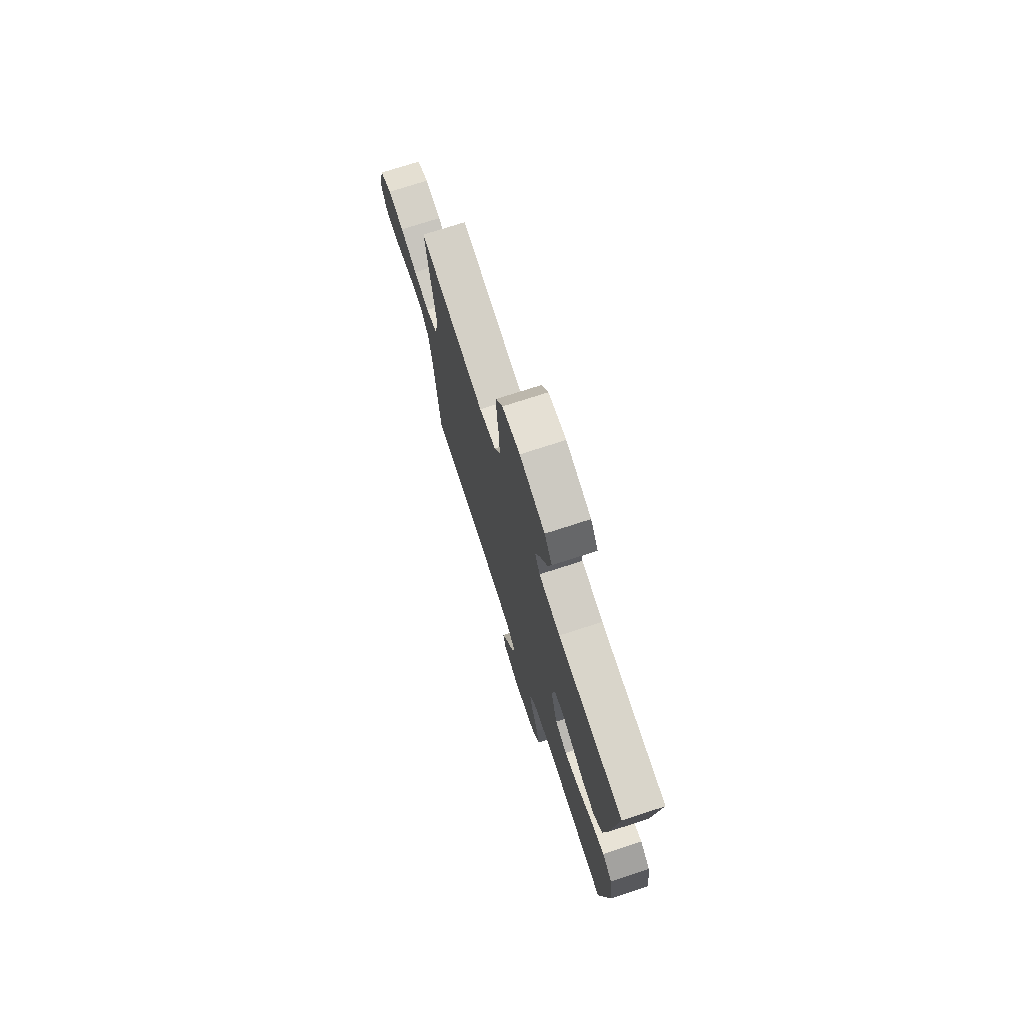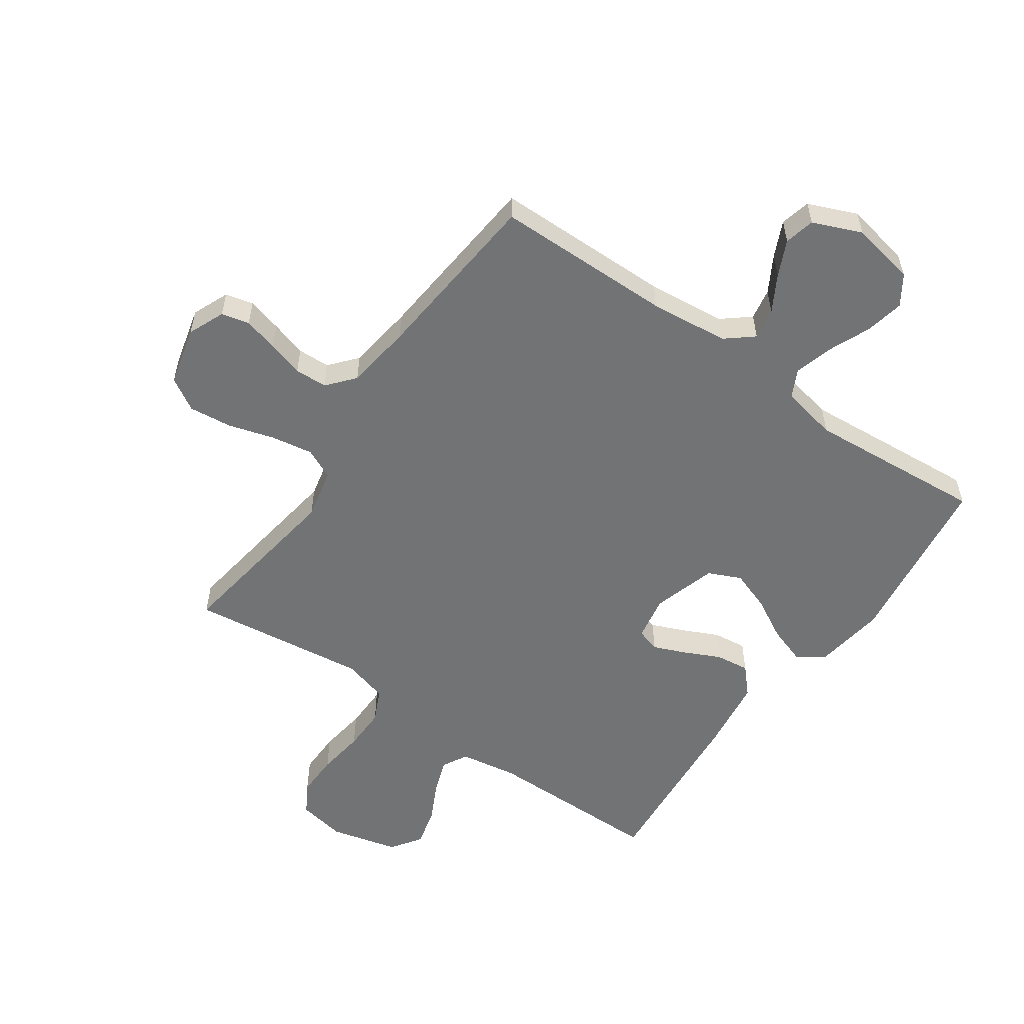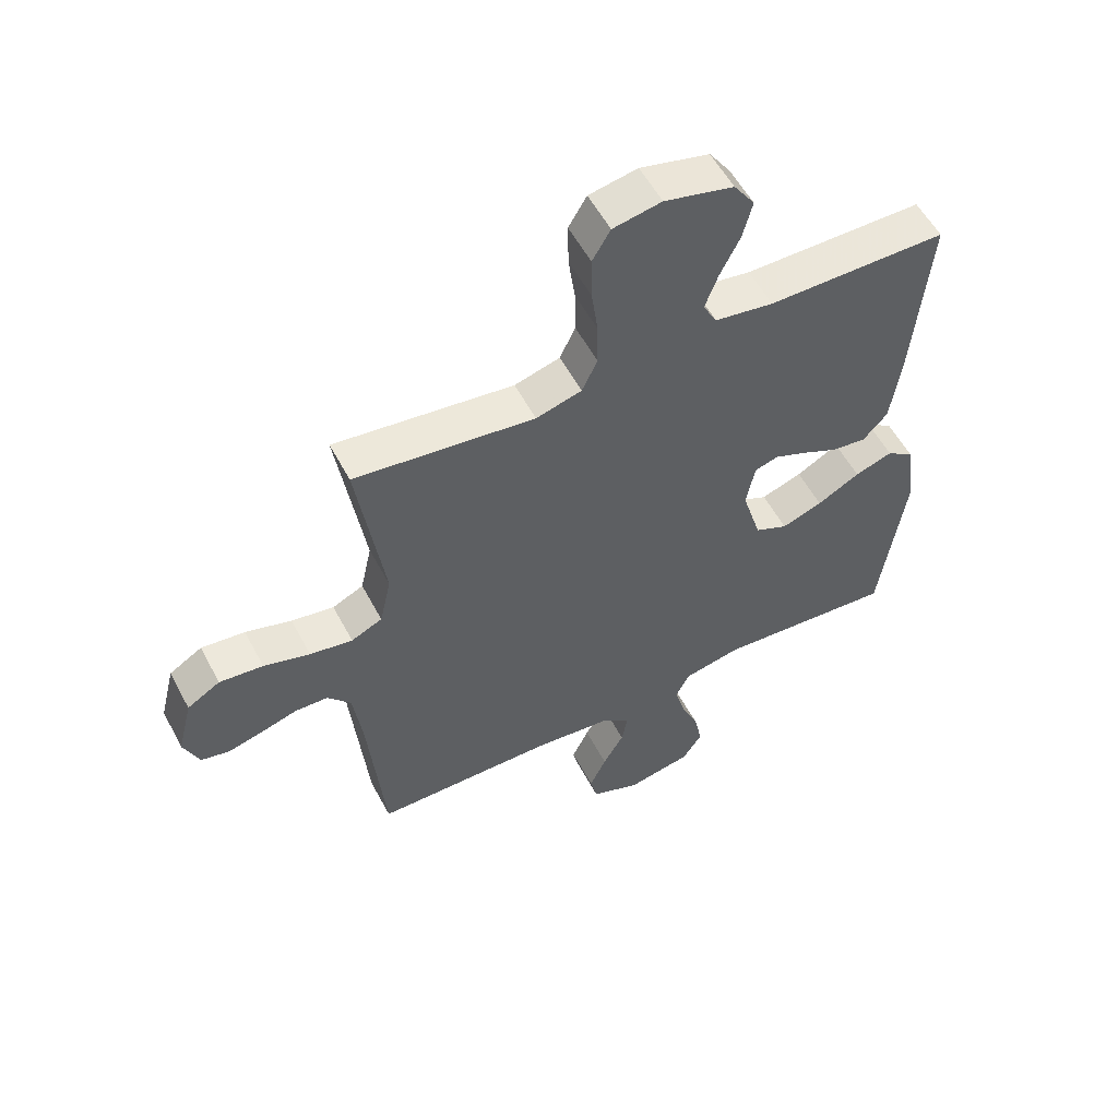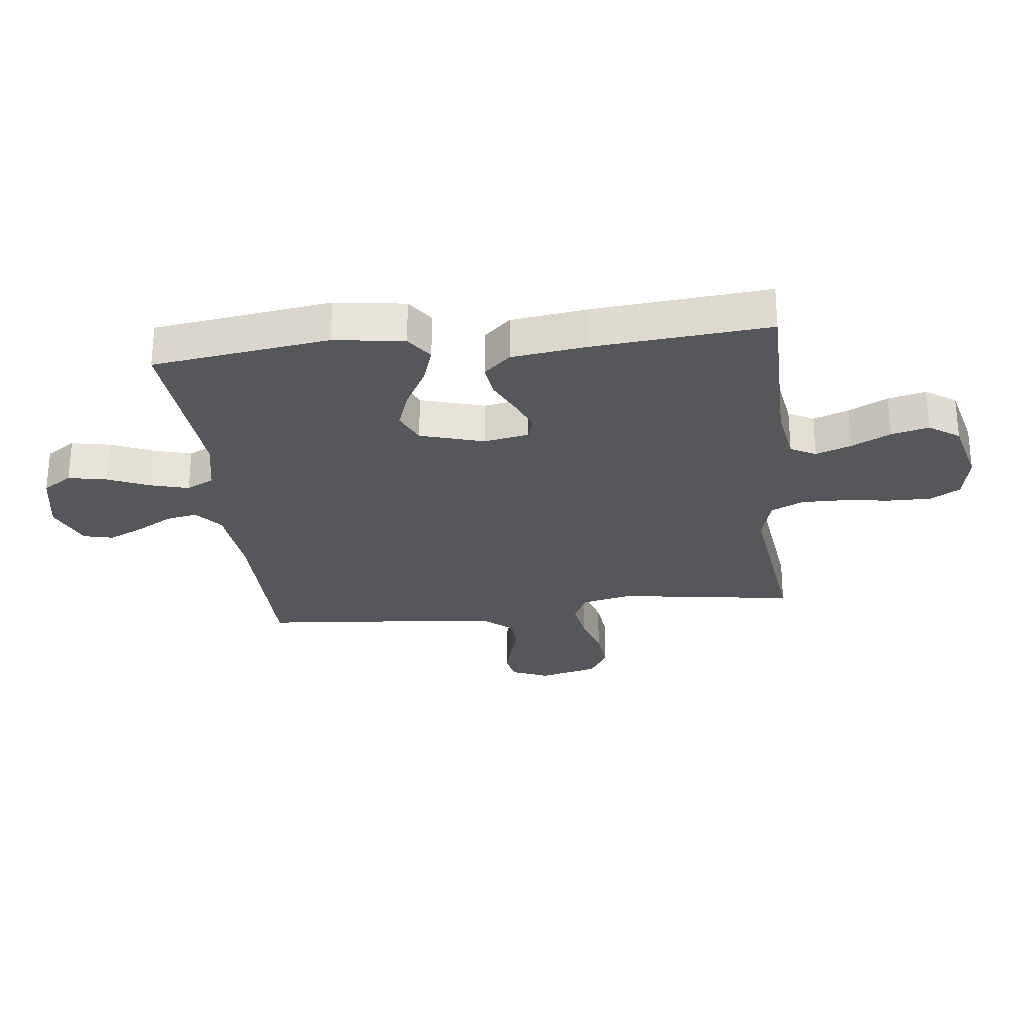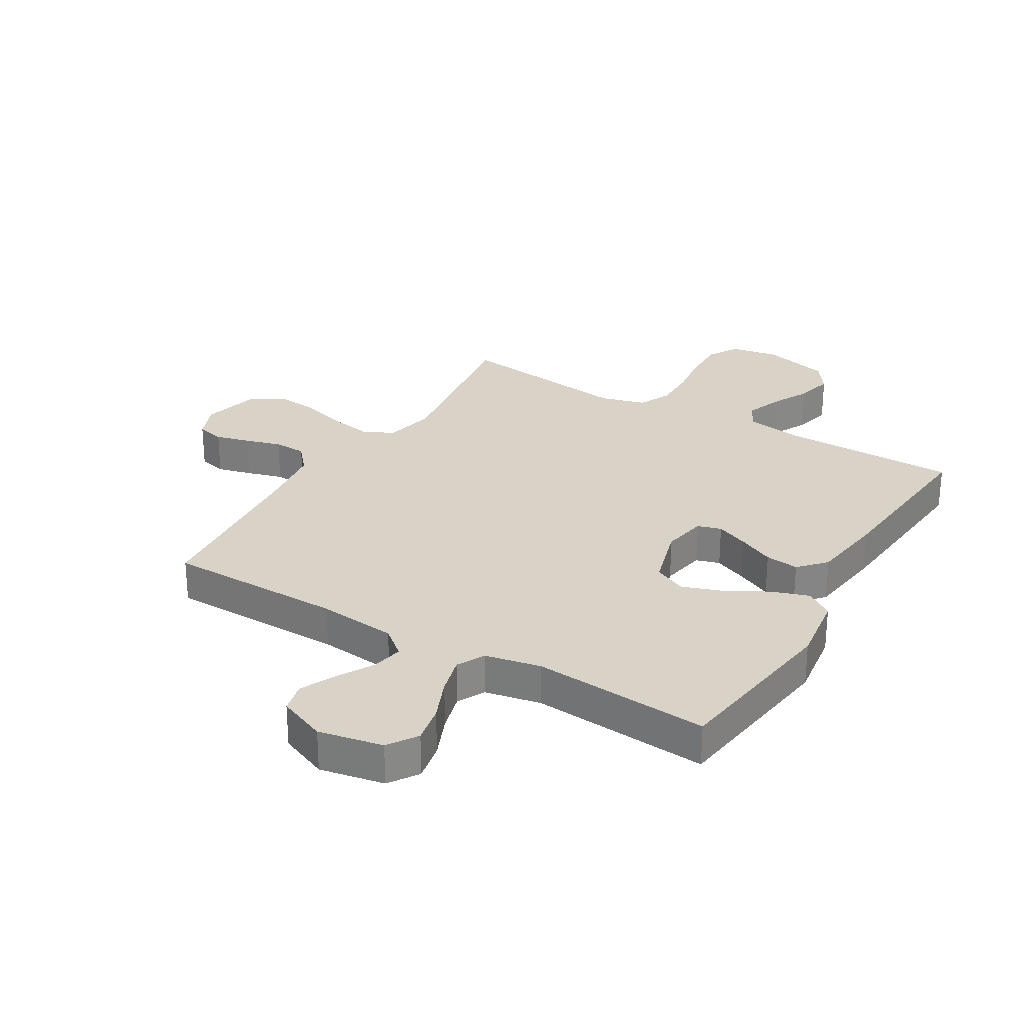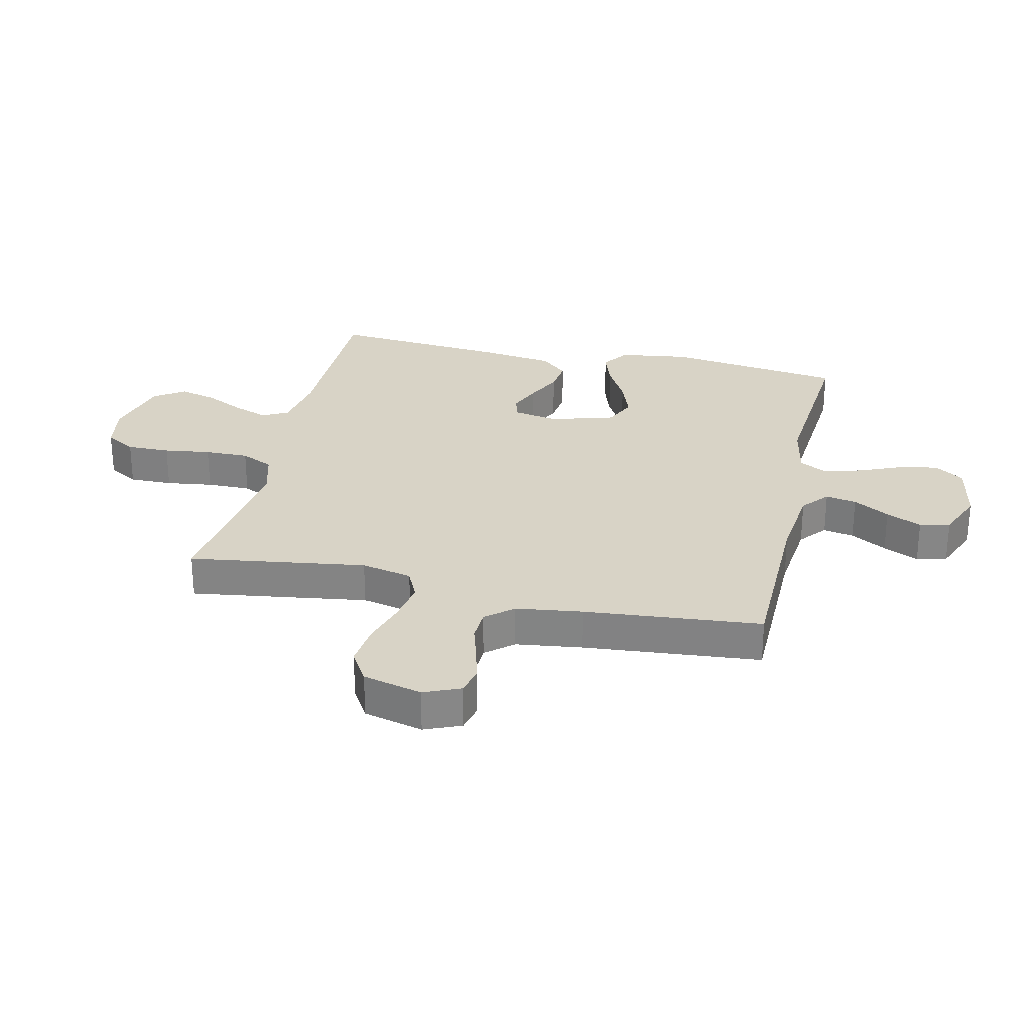
<metadata>
{"format":"obj","ext":"obj","renderer":"f3d","projection":"perspective","resolution":1024,"background":"white","views":[{"elev":74.2,"azim":-108.0,"up":"+Z"},{"elev":-55.8,"azim":145.0,"up":"+Y"},{"elev":55.8,"azim":152.3,"up":"+Z"},{"elev":-27.4,"azim":-83.4,"up":"+Y"},{"elev":28.0,"azim":-149.2,"up":"+Y"},{"elev":28.0,"azim":102.8,"up":"+Y"}]}
</metadata>
<code>
v -0.5 0.07 0.5
v -0.2 0.07 0.502
v -0.102 0.07 0.518
v -0.079 0.07 0.561
v -0.101 0.07 0.621
v -0.134 0.07 0.687
v -0.15 0.07 0.751
v -0.115 0.07 0.802
v 0 0.07 0.831
v 0.081 0.07 0.816
v 0.111 0.07 0.765
v 0.11 0.07 0.692
v 0.099 0.07 0.612
v 0.098 0.07 0.538
v 0.124 0.07 0.483
v 0.2 0.07 0.462
v 0.5 0.07 0.5
v 0.456 0.07 0.2
v 0.475 0.07 0.114
v 0.527 0.07 0.09
v 0.598 0.07 0.102
v 0.675 0.07 0.125
v 0.748 0.07 0.133
v 0.803 0.07 0.1
v 0.828 0.07 0
v 0.802 0.07 -0.062
v 0.755 0.07 -0.073
v 0.697 0.07 -0.058
v 0.636 0.07 -0.04
v 0.581 0.07 -0.042
v 0.542 0.07 -0.088
v 0.527 0.07 -0.2
v 0.5 0.07 -0.5
v 0.2 0.07 -0.503
v 0.067 0.07 -0.517
v 0.021 0.07 -0.555
v 0.031 0.07 -0.608
v 0.066 0.07 -0.669
v 0.094 0.07 -0.729
v 0.082 0.07 -0.78
v 0 0.07 -0.814
v -0.109 0.07 -0.793
v -0.142 0.07 -0.743
v -0.129 0.07 -0.678
v -0.099 0.07 -0.607
v -0.081 0.07 -0.542
v -0.105 0.07 -0.495
v -0.2 0.07 -0.476
v -0.5 0.07 -0.5
v -0.541 0.07 -0.2
v -0.524 0.07 -0.081
v -0.478 0.07 -0.049
v -0.415 0.07 -0.07
v -0.344 0.07 -0.109
v -0.276 0.07 -0.133
v -0.221 0.07 -0.108
v -0.189 0.07 0
v -0.203 0.07 0.076
v -0.243 0.07 0.088
v -0.298 0.07 0.065
v -0.359 0.07 0.036
v -0.416 0.07 0.029
v -0.457 0.07 0.074
v -0.474 0.07 0.2
v -0.5 0 0.5
v -0.2 0 0.502
v -0.102 0 0.518
v -0.079 0 0.561
v -0.101 0 0.621
v -0.134 0 0.687
v -0.15 0 0.751
v -0.115 0 0.802
v 0 0 0.831
v 0.081 0 0.816
v 0.111 0 0.765
v 0.11 0 0.692
v 0.099 0 0.612
v 0.098 0 0.538
v 0.124 0 0.483
v 0.2 0 0.462
v 0.5 0 0.5
v 0.456 0 0.2
v 0.475 0 0.114
v 0.527 0 0.09
v 0.598 0 0.102
v 0.675 0 0.125
v 0.748 0 0.133
v 0.803 0 0.1
v 0.828 0 0
v 0.802 0 -0.062
v 0.755 0 -0.073
v 0.697 0 -0.058
v 0.636 0 -0.04
v 0.581 0 -0.042
v 0.542 0 -0.088
v 0.527 0 -0.2
v 0.5 0 -0.5
v 0.2 0 -0.503
v 0.067 0 -0.517
v 0.021 0 -0.555
v 0.031 0 -0.608
v 0.066 0 -0.669
v 0.094 0 -0.729
v 0.082 0 -0.78
v 0 0 -0.814
v -0.109 0 -0.793
v -0.142 0 -0.743
v -0.129 0 -0.678
v -0.099 0 -0.607
v -0.081 0 -0.542
v -0.105 0 -0.495
v -0.2 0 -0.476
v -0.5 0 -0.5
v -0.541 0 -0.2
v -0.524 0 -0.081
v -0.478 0 -0.049
v -0.415 0 -0.07
v -0.344 0 -0.109
v -0.276 0 -0.133
v -0.221 0 -0.108
v -0.189 0 0
v -0.203 0 0.076
v -0.243 0 0.088
v -0.298 0 0.065
v -0.359 0 0.036
v -0.416 0 0.029
v -0.457 0 0.074
v -0.474 0 0.2
f 63 64 1 2
f 60 61 62 63
f 59 60 63 2
f 58 59 2 3
f 57 58 3 4
f 51 52 53 54
f 51 54 55
f 48 49 50 51
f 47 48 51 55
f 46 47 55 56
f 42 43 44 45
f 42 45 46
f 41 42 46
f 40 41 46
f 37 38 39 40
f 37 40 46 56
f 32 33 34
f 31 32 34 35
f 30 31 35 36
f 26 27 28 29
f 24 25 26 29
f 24 29 30
f 21 22 23 24
f 20 21 24 30
f 19 20 30 36
f 16 17 18
f 15 16 18 19
f 10 11 12 13
f 10 13 14
f 9 10 14
f 8 9 14
f 5 6 7 8
f 4 5 8 14
f 57 4 14 15
f 36 37 56 57
f 15 19 36 57
f 66 65 128 127
f 127 126 125 124
f 66 127 124 123
f 67 66 123 122
f 68 67 122 121
f 118 117 116 115
f 119 118 115
f 115 114 113 112
f 119 115 112 111
f 120 119 111 110
f 109 108 107 106
f 110 109 106
f 110 106 105
f 110 105 104
f 104 103 102 101
f 120 110 104 101
f 98 97 96
f 99 98 96 95
f 100 99 95 94
f 93 92 91 90
f 93 90 89 88
f 94 93 88
f 88 87 86 85
f 94 88 85 84
f 100 94 84 83
f 82 81 80
f 83 82 80 79
f 77 76 75 74
f 78 77 74
f 78 74 73
f 78 73 72
f 72 71 70 69
f 78 72 69 68
f 79 78 68 121
f 121 120 101 100
f 121 100 83 79
f 1 65 66 2
f 2 66 67 3
f 3 67 68 4
f 4 68 69 5
f 5 69 70 6
f 6 70 71 7
f 7 71 72 8
f 8 72 73 9
f 9 73 74 10
f 10 74 75 11
f 11 75 76 12
f 12 76 77 13
f 13 77 78 14
f 14 78 79 15
f 15 79 80 16
f 16 80 81 17
f 17 81 82 18
f 18 82 83 19
f 19 83 84 20
f 20 84 85 21
f 21 85 86 22
f 22 86 87 23
f 23 87 88 24
f 24 88 89 25
f 25 89 90 26
f 26 90 91 27
f 27 91 92 28
f 28 92 93 29
f 29 93 94 30
f 30 94 95 31
f 31 95 96 32
f 32 96 97 33
f 33 97 98 34
f 34 98 99 35
f 35 99 100 36
f 36 100 101 37
f 37 101 102 38
f 38 102 103 39
f 39 103 104 40
f 40 104 105 41
f 41 105 106 42
f 42 106 107 43
f 43 107 108 44
f 44 108 109 45
f 45 109 110 46
f 46 110 111 47
f 47 111 112 48
f 48 112 113 49
f 49 113 114 50
f 50 114 115 51
f 51 115 116 52
f 52 116 117 53
f 53 117 118 54
f 54 118 119 55
f 55 119 120 56
f 56 120 121 57
f 57 121 122 58
f 58 122 123 59
f 59 123 124 60
f 60 124 125 61
f 61 125 126 62
f 62 126 127 63
f 63 127 128 64
f 64 128 65 1

</code>
